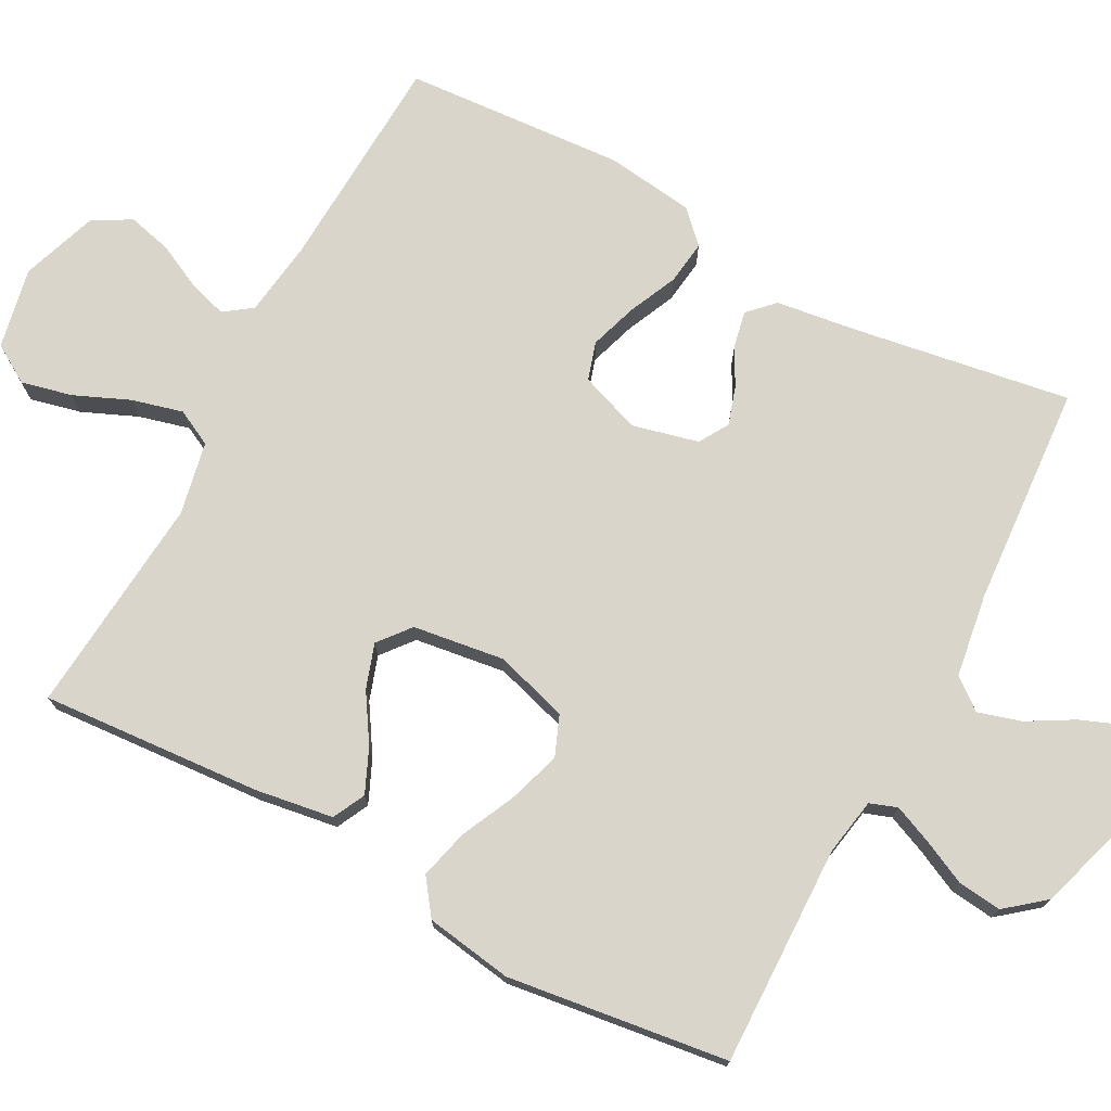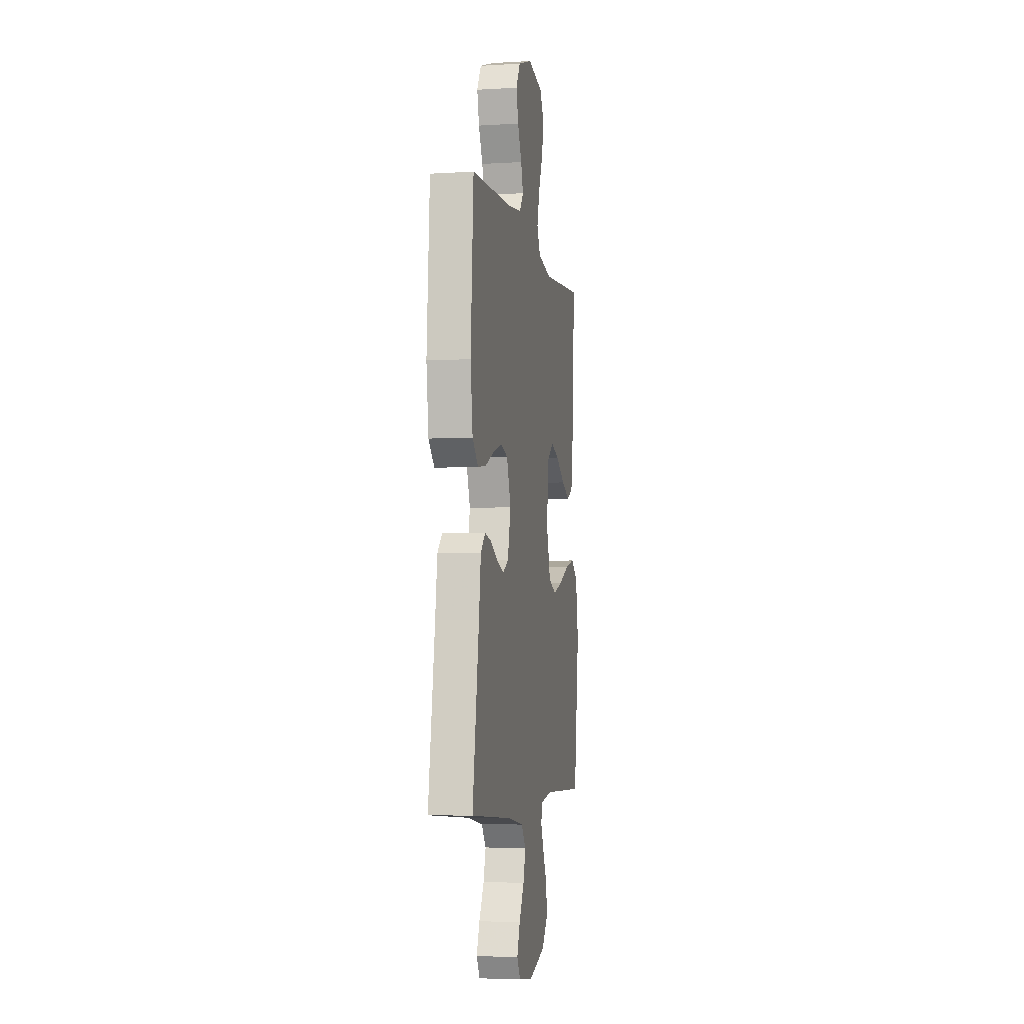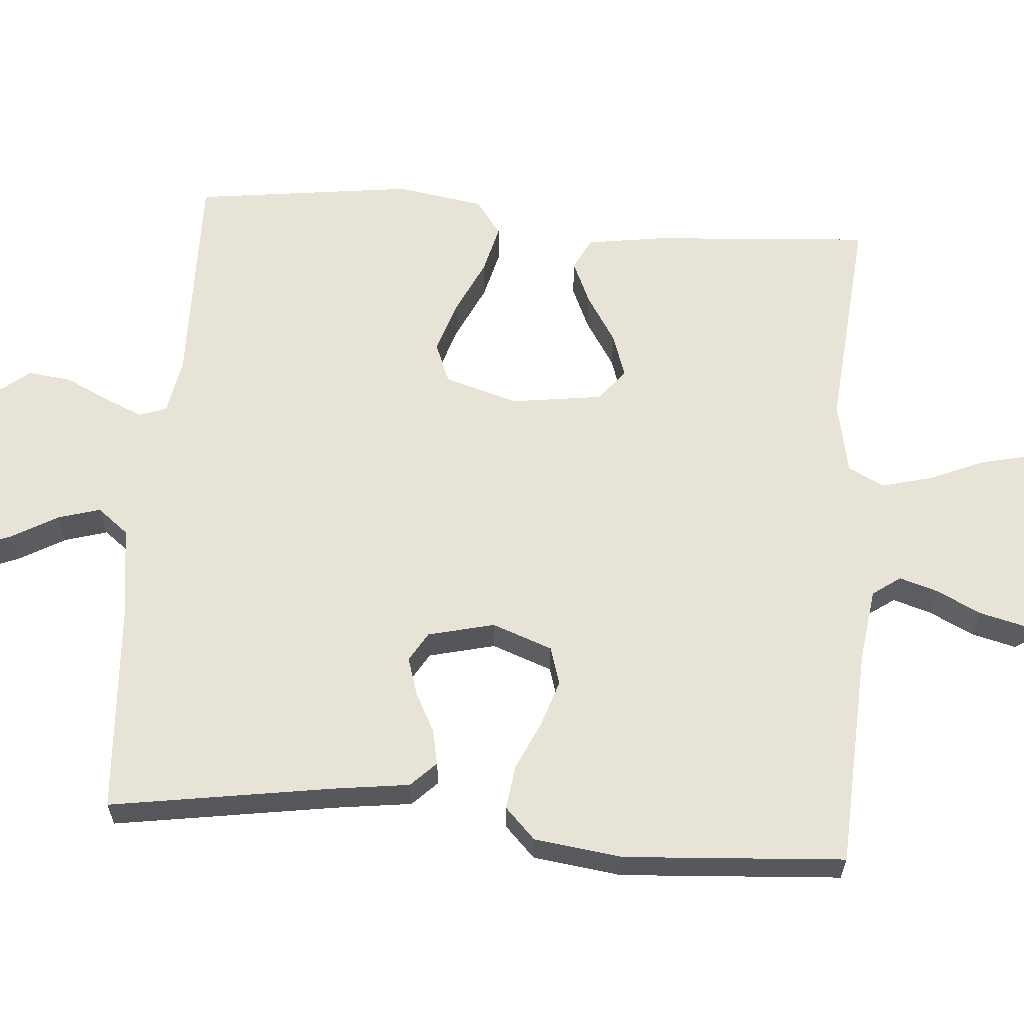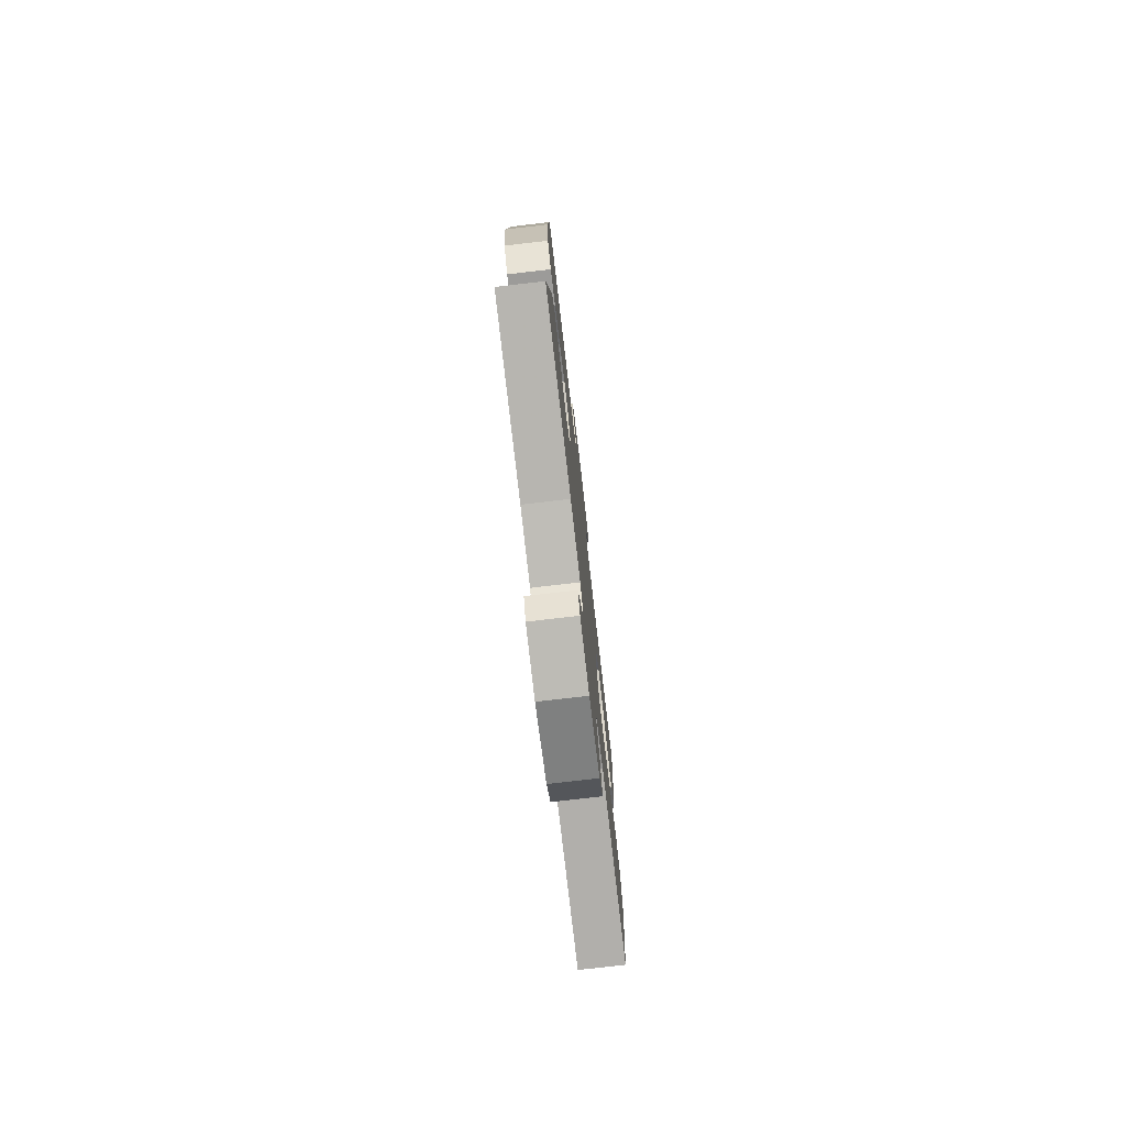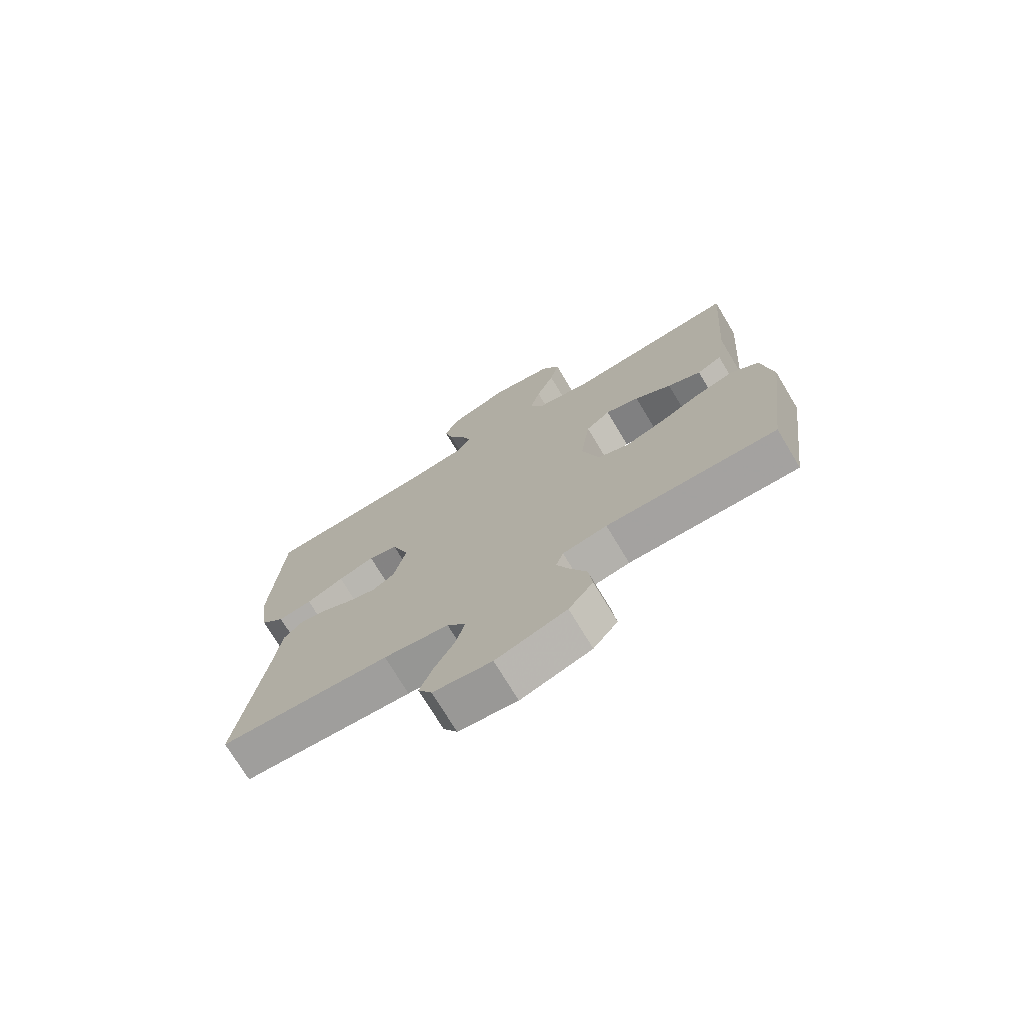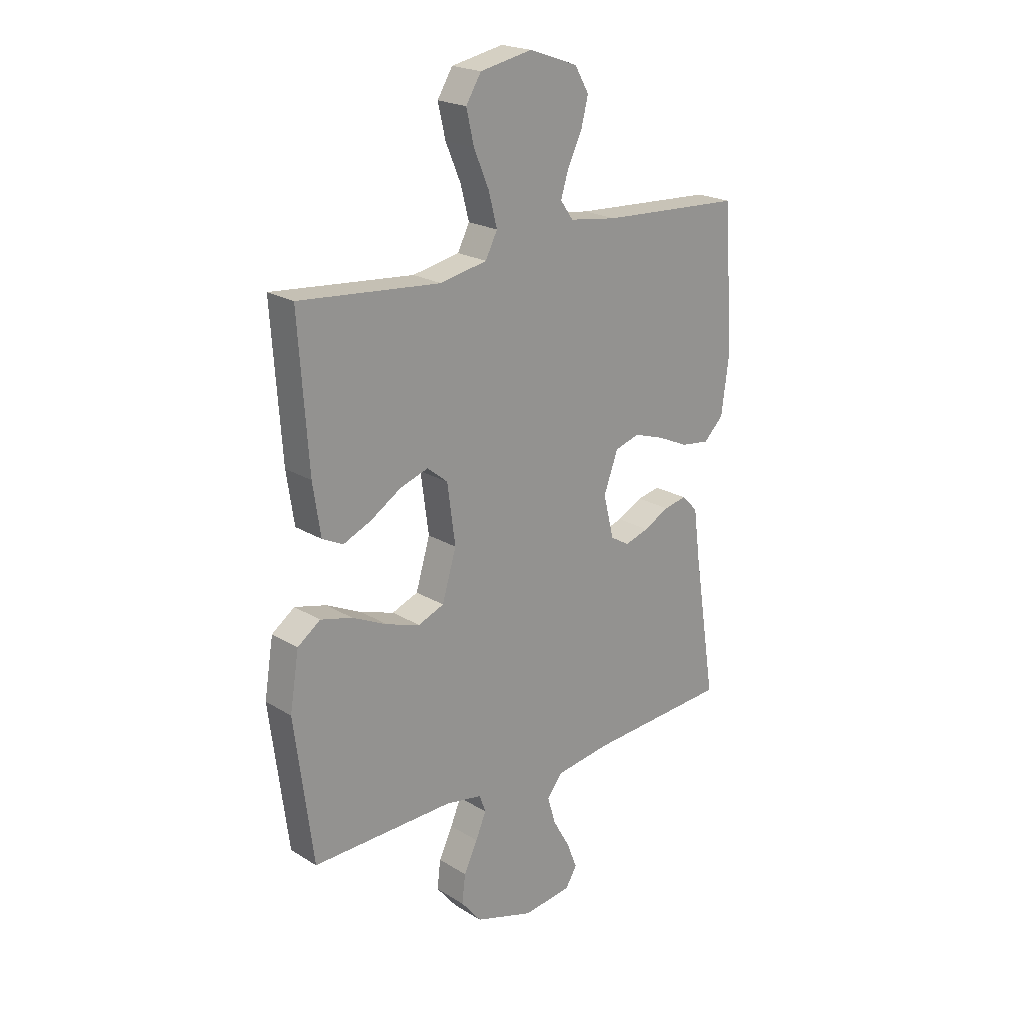
<metadata>
{"format":"obj","ext":"obj","renderer":"f3d","projection":"perspective","resolution":1024,"background":"white","views":[{"elev":74.2,"azim":118.0,"up":"+Y"},{"elev":-5.1,"azim":-79.3,"up":"+Z"},{"elev":62.0,"azim":-85.5,"up":"+Y"},{"elev":-77.1,"azim":-83.4,"up":"+Z"},{"elev":-73.4,"azim":31.0,"up":"+Z"},{"elev":21.4,"azim":137.2,"up":"+Z"}]}
</metadata>
<code>
v -0.5 0.07 0.5
v -0.2 0.07 0.516
v -0.099 0.07 0.53
v -0.072 0.07 0.568
v -0.088 0.07 0.62
v -0.118 0.07 0.681
v -0.133 0.07 0.741
v -0.103 0.07 0.793
v 0 0.07 0.829
v 0.11 0.07 0.807
v 0.142 0.07 0.755
v 0.126 0.07 0.686
v 0.094 0.07 0.611
v 0.076 0.07 0.542
v 0.101 0.07 0.493
v 0.2 0.07 0.473
v 0.5 0.07 0.5
v 0.479 0.07 0.2
v 0.463 0.07 0.094
v 0.419 0.07 0.072
v 0.36 0.07 0.098
v 0.295 0.07 0.139
v 0.235 0.07 0.159
v 0.192 0.07 0.124
v 0.175 0.07 0
v 0.205 0.07 -0.1
v 0.26 0.07 -0.122
v 0.331 0.07 -0.099
v 0.405 0.07 -0.064
v 0.472 0.07 -0.047
v 0.52 0.07 -0.082
v 0.539 0.07 -0.2
v 0.5 0.07 -0.5
v 0.2 0.07 -0.494
v 0.122 0.07 -0.508
v 0.109 0.07 -0.545
v 0.131 0.07 -0.597
v 0.16 0.07 -0.657
v 0.167 0.07 -0.717
v 0.124 0.07 -0.77
v 0 0.07 -0.809
v -0.103 0.07 -0.796
v -0.127 0.07 -0.756
v -0.105 0.07 -0.7
v -0.069 0.07 -0.637
v -0.052 0.07 -0.579
v -0.085 0.07 -0.537
v -0.2 0.07 -0.52
v -0.5 0.07 -0.5
v -0.453 0.07 -0.2
v -0.439 0.07 -0.094
v -0.405 0.07 -0.06
v -0.357 0.07 -0.07
v -0.303 0.07 -0.098
v -0.252 0.07 -0.114
v -0.212 0.07 -0.09
v -0.19 0.07 0
v -0.22 0.07 0.082
v -0.272 0.07 0.098
v -0.336 0.07 0.077
v -0.402 0.07 0.047
v -0.462 0.07 0.039
v -0.504 0.07 0.08
v -0.52 0.07 0.2
v -0.5 0 0.5
v -0.2 0 0.516
v -0.099 0 0.53
v -0.072 0 0.568
v -0.088 0 0.62
v -0.118 0 0.681
v -0.133 0 0.741
v -0.103 0 0.793
v 0 0 0.829
v 0.11 0 0.807
v 0.142 0 0.755
v 0.126 0 0.686
v 0.094 0 0.611
v 0.076 0 0.542
v 0.101 0 0.493
v 0.2 0 0.473
v 0.5 0 0.5
v 0.479 0 0.2
v 0.463 0 0.094
v 0.419 0 0.072
v 0.36 0 0.098
v 0.295 0 0.139
v 0.235 0 0.159
v 0.192 0 0.124
v 0.175 0 0
v 0.205 0 -0.1
v 0.26 0 -0.122
v 0.331 0 -0.099
v 0.405 0 -0.064
v 0.472 0 -0.047
v 0.52 0 -0.082
v 0.539 0 -0.2
v 0.5 0 -0.5
v 0.2 0 -0.494
v 0.122 0 -0.508
v 0.109 0 -0.545
v 0.131 0 -0.597
v 0.16 0 -0.657
v 0.167 0 -0.717
v 0.124 0 -0.77
v 0 0 -0.809
v -0.103 0 -0.796
v -0.127 0 -0.756
v -0.105 0 -0.7
v -0.069 0 -0.637
v -0.052 0 -0.579
v -0.085 0 -0.537
v -0.2 0 -0.52
v -0.5 0 -0.5
v -0.453 0 -0.2
v -0.439 0 -0.094
v -0.405 0 -0.06
v -0.357 0 -0.07
v -0.303 0 -0.098
v -0.252 0 -0.114
v -0.212 0 -0.09
v -0.19 0 0
v -0.22 0 0.082
v -0.272 0 0.098
v -0.336 0 0.077
v -0.402 0 0.047
v -0.462 0 0.039
v -0.504 0 0.08
v -0.52 0 0.2
f 63 64 1 2
f 60 61 62 63
f 59 60 63 2
f 58 59 2 3
f 57 58 3 4
f 51 52 53 54
f 50 51 54 55
f 48 49 50 55
f 47 48 55 56
f 42 43 44 45
f 42 45 46
f 41 42 46
f 40 41 46
f 37 38 39 40
f 36 37 40 46
f 35 36 46 47
f 31 32 33 34
f 28 29 30 31
f 27 28 31 34
f 26 27 34 35
f 19 20 21 22
f 19 22 23
f 16 17 18 19
f 15 16 19 23
f 14 15 23 24
f 10 11 12 13
f 10 13 14
f 9 10 14
f 8 9 14
f 5 6 7 8
f 4 5 8 14
f 57 4 14 24
f 25 26 35 47
f 47 56 57
f 24 25 47 57
f 66 65 128 127
f 127 126 125 124
f 66 127 124 123
f 67 66 123 122
f 68 67 122 121
f 118 117 116 115
f 119 118 115 114
f 119 114 113 112
f 120 119 112 111
f 109 108 107 106
f 110 109 106
f 110 106 105
f 110 105 104
f 104 103 102 101
f 110 104 101 100
f 111 110 100 99
f 98 97 96 95
f 95 94 93 92
f 98 95 92 91
f 99 98 91 90
f 86 85 84 83
f 87 86 83
f 83 82 81 80
f 87 83 80 79
f 88 87 79 78
f 77 76 75 74
f 78 77 74
f 78 74 73
f 78 73 72
f 72 71 70 69
f 78 72 69 68
f 88 78 68 121
f 111 99 90 89
f 121 120 111
f 121 111 89 88
f 1 65 66 2
f 2 66 67 3
f 3 67 68 4
f 4 68 69 5
f 5 69 70 6
f 6 70 71 7
f 7 71 72 8
f 8 72 73 9
f 9 73 74 10
f 10 74 75 11
f 11 75 76 12
f 12 76 77 13
f 13 77 78 14
f 14 78 79 15
f 15 79 80 16
f 16 80 81 17
f 17 81 82 18
f 18 82 83 19
f 19 83 84 20
f 20 84 85 21
f 21 85 86 22
f 22 86 87 23
f 23 87 88 24
f 24 88 89 25
f 25 89 90 26
f 26 90 91 27
f 27 91 92 28
f 28 92 93 29
f 29 93 94 30
f 30 94 95 31
f 31 95 96 32
f 32 96 97 33
f 33 97 98 34
f 34 98 99 35
f 35 99 100 36
f 36 100 101 37
f 37 101 102 38
f 38 102 103 39
f 39 103 104 40
f 40 104 105 41
f 41 105 106 42
f 42 106 107 43
f 43 107 108 44
f 44 108 109 45
f 45 109 110 46
f 46 110 111 47
f 47 111 112 48
f 48 112 113 49
f 49 113 114 50
f 50 114 115 51
f 51 115 116 52
f 52 116 117 53
f 53 117 118 54
f 54 118 119 55
f 55 119 120 56
f 56 120 121 57
f 57 121 122 58
f 58 122 123 59
f 59 123 124 60
f 60 124 125 61
f 61 125 126 62
f 62 126 127 63
f 63 127 128 64
f 64 128 65 1

</code>
